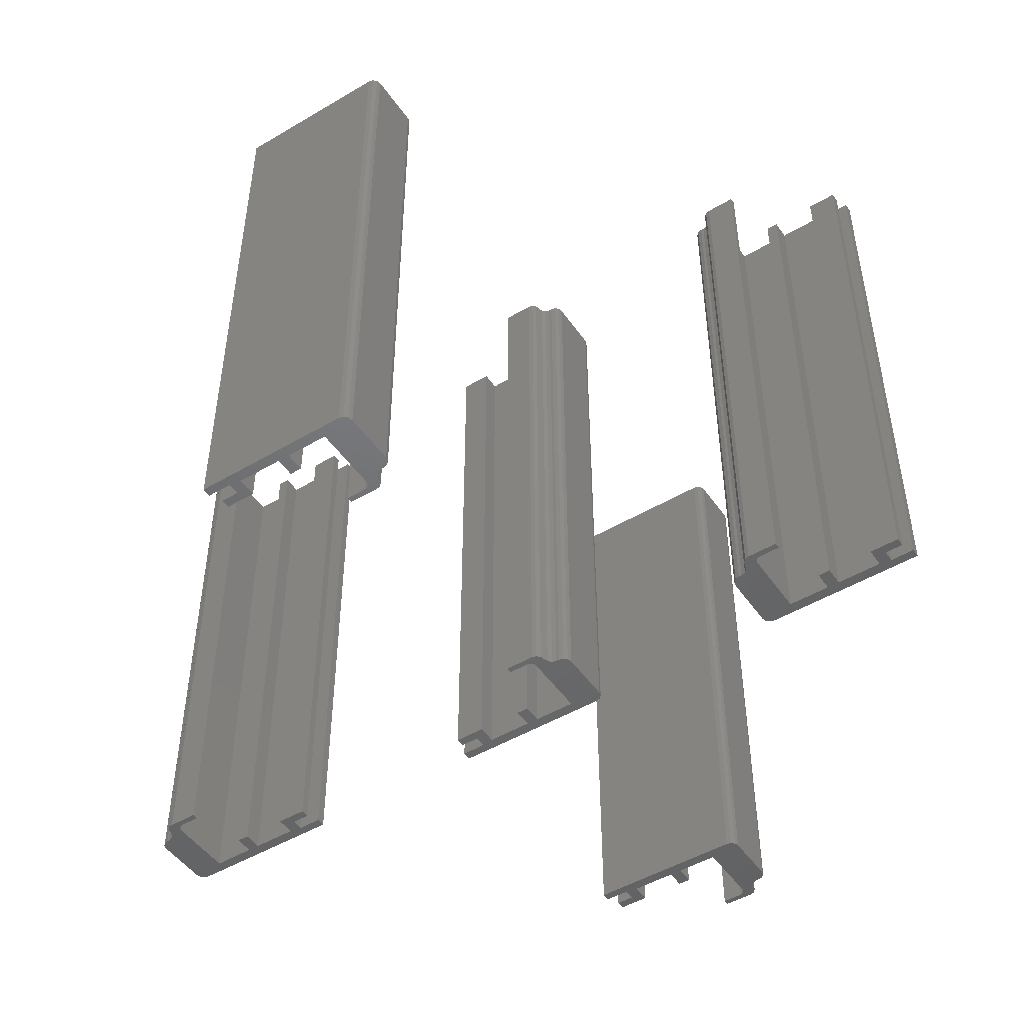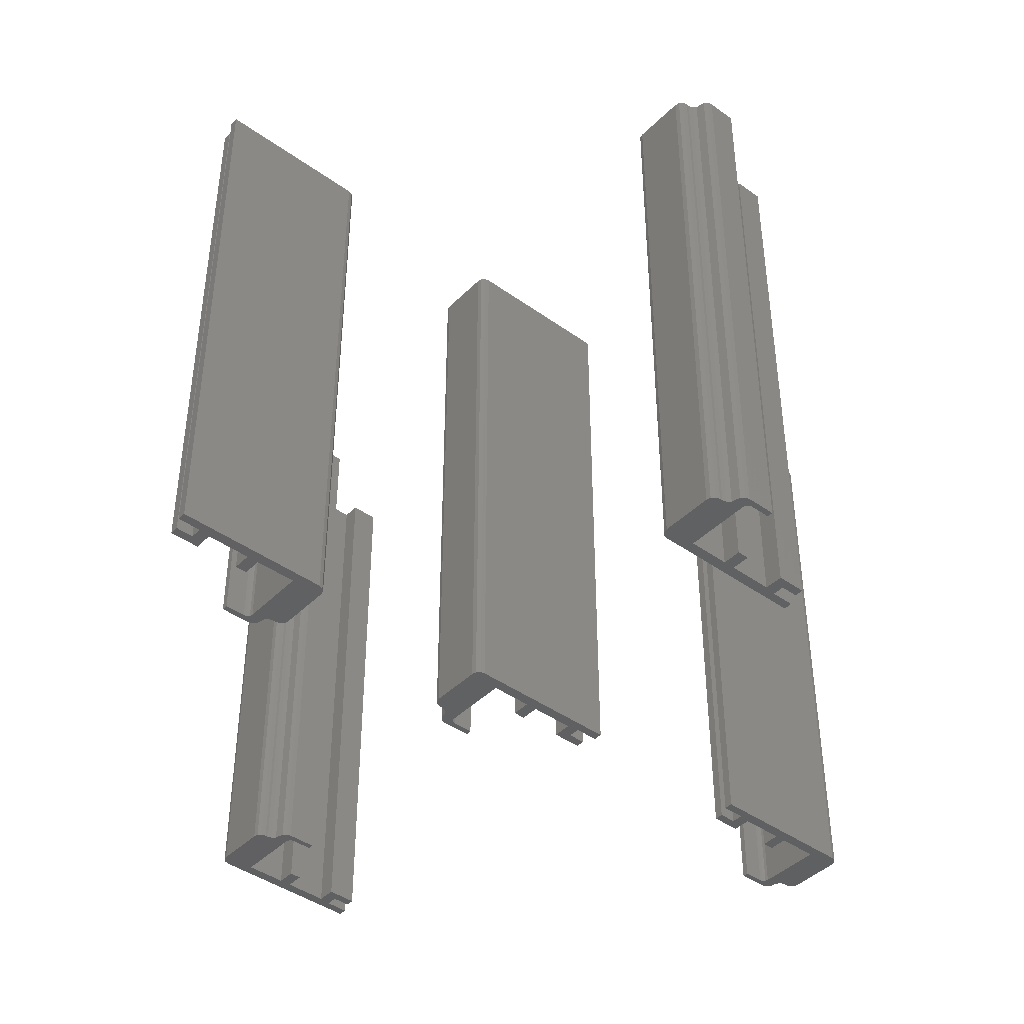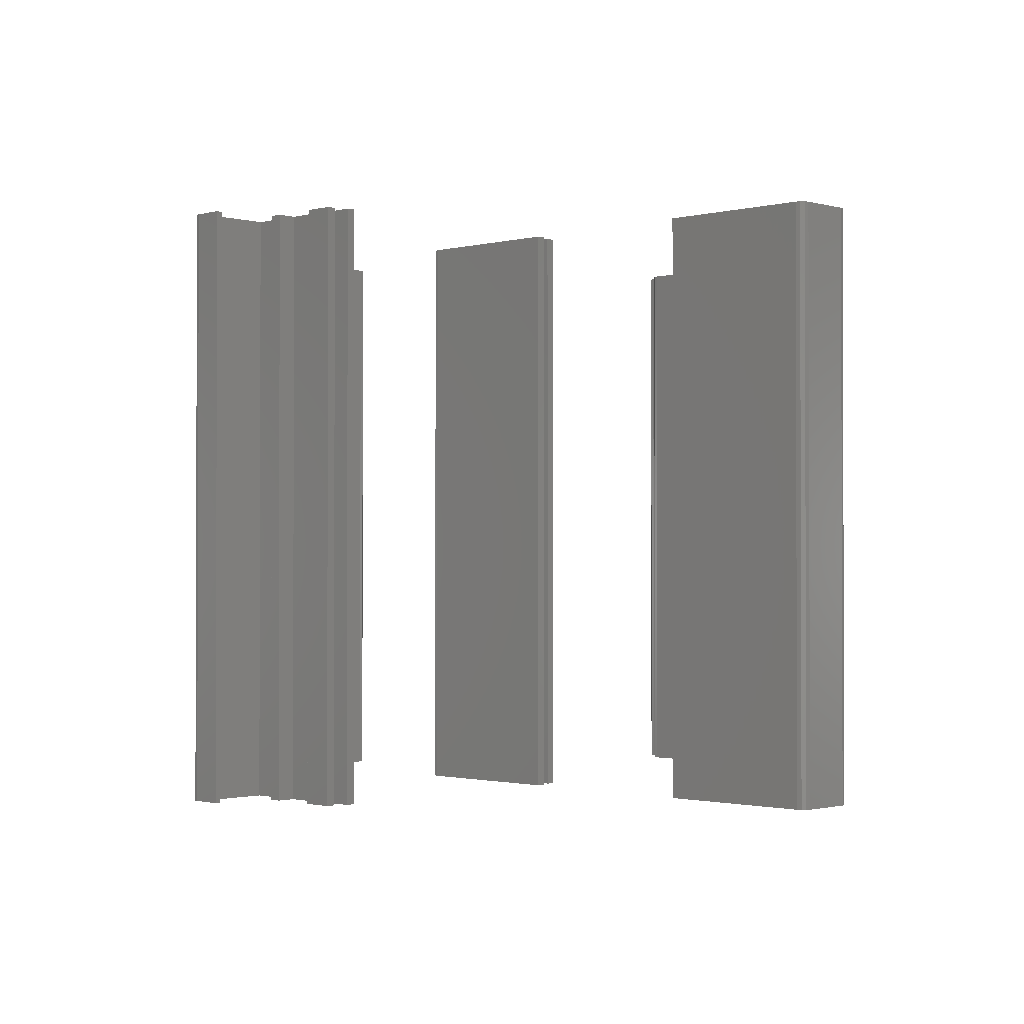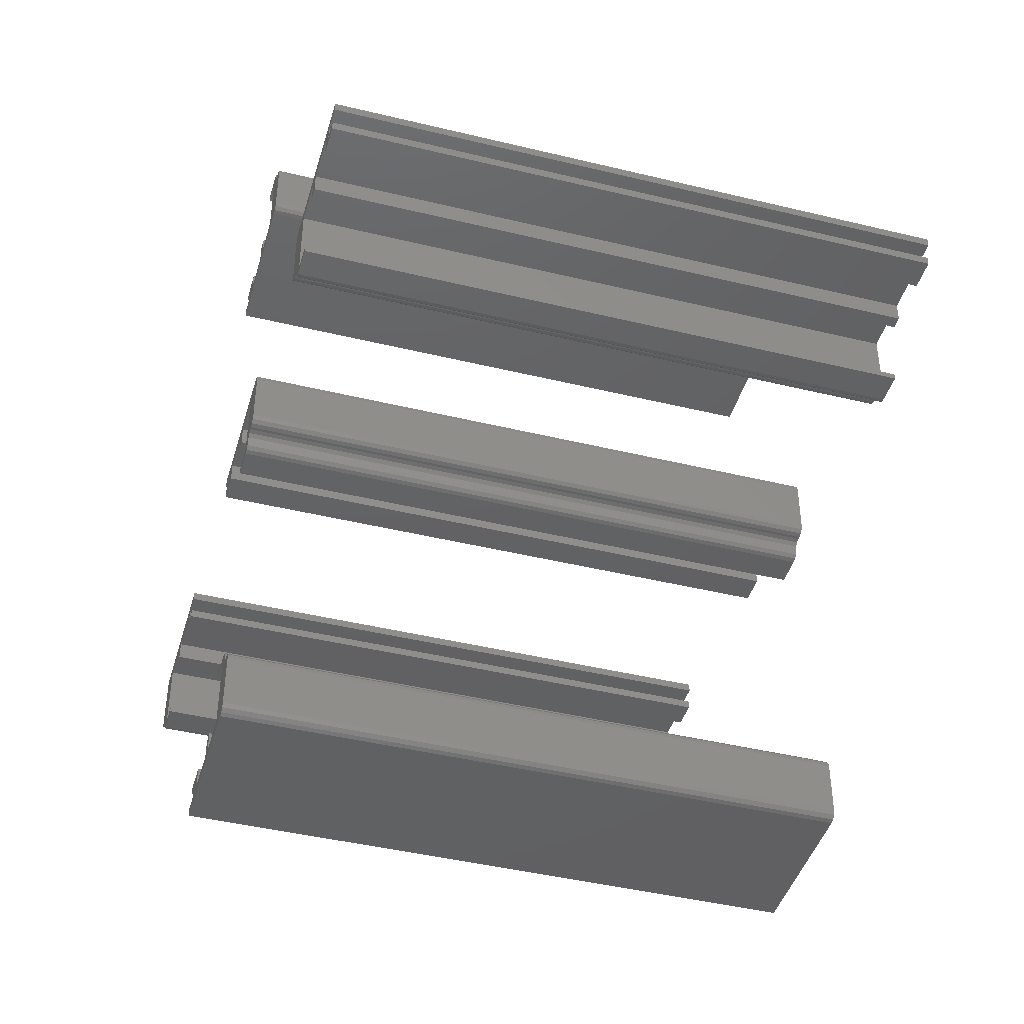
<metadata>
{"format":"stl","ext":"stl","renderer":"f3d","projection":"perspective","resolution":1024,"background":"white","views":[{"elev":-48.7,"azim":-146.6,"up":"+Y"},{"elev":-42.7,"azim":-40.5,"up":"+Y"},{"elev":-1.2,"azim":44.2,"up":"+Y"},{"elev":-43.5,"azim":-106.0,"up":"+Z"}]}
</metadata>
<code>
# stl→obj: 340 verts, 660 faces
v 64 -50 -7.5
v 64 50 -7.5
v 69 50 -7.5
v 69 -50 -7.5
v 69.75 50 -7.299
v 69.75 -50 -7.299
v 70.3 -50 -6.75
v 70.3 50 -6.75
v 70.5 -50 -6
v 70.5 50 -6
v 70.7 50 -5.25
v 70.7 -50 -5.25
v 71.25 -50 -4.701
v 71.25 50 -4.701
v 72 -50 -4.5
v 72 50 -4.5
v 72.5 50 -4.5
v 72.5 -50 -4.5
v 73.25 50 -4.299
v 73.25 -50 -4.299
v 73.8 -50 -3.75
v 73.8 50 -3.75
v 74 -50 -3
v 74 50 -3
v 74 50 6
v 74 -50 6
v 73.8 50 6.75
v 73.8 -50 6.75
v 73.25 -50 7.299
v 73.25 50 7.299
v 72.5 -50 7.5
v 72.5 50 7.5
v 46 50 7.5
v 46 -50 7.5
v 46 50 6
v 46 -50 6
v 50 50 6
v 50 -50 6
v 50 50 4
v 50 -50 4
v 47 50 4
v 47 -50 4
v 47 50 2.5
v 47 -50 2.5
v 52 50 2.5
v 52 -50 2.5
v 52 50 5.7
v 52 -50 5.7
v 59.5 50 5.7
v 59.5 -50 5.7
v 59.5 50 2.5
v 59.5 -50 2.5
v 61.5 50 2.5
v 61.5 -50 2.5
v 61.5 50 5.7
v 61.5 -50 5.7
v 68.5 50 5.7
v 68.5 -50 5.7
v 68.5 50 -5.5
v 68.5 -50 -5.5
v 68.37 50 -6
v 68.37 -50 -6
v 68 -50 -6.366
v 68 50 -6.366
v 67.5 -50 -6.5
v 67.5 50 -6.5
v 64 50 -6.5
v 64 -50 -6.5
v -56 -50 -7.5
v -56 50 -7.5
v -51 50 -7.5
v -51 -50 -7.5
v -50.25 50 -7.299
v -50.25 -50 -7.299
v -49.7 -50 -6.75
v -49.7 50 -6.75
v -49.5 -50 -6
v -49.5 50 -6
v -49.3 50 -5.25
v -49.3 -50 -5.25
v -48.75 -50 -4.701
v -48.75 50 -4.701
v -48 -50 -4.5
v -48 50 -4.5
v -47.5 50 -4.5
v -47.5 -50 -4.5
v -46.75 50 -4.299
v -46.75 -50 -4.299
v -46.2 -50 -3.75
v -46.2 50 -3.75
v -46 -50 -3
v -46 50 -3
v -46 50 6
v -46 -50 6
v -46.2 50 6.75
v -46.2 -50 6.75
v -46.75 -50 7.299
v -46.75 50 7.299
v -47.5 -50 7.5
v -47.5 50 7.5
v -74 50 7.5
v -74 -50 7.5
v -74 50 6
v -74 -50 6
v -70 50 6
v -70 -50 6
v -70 50 4
v -70 -50 4
v -73 50 4
v -73 -50 4
v -73 50 2.5
v -73 -50 2.5
v -68 50 2.5
v -68 -50 2.5
v -68 50 5.7
v -68 -50 5.7
v -60.5 50 5.7
v -60.5 -50 5.7
v -60.5 50 2.5
v -60.5 -50 2.5
v -58.5 50 2.5
v -58.5 -50 2.5
v -58.5 50 5.7
v -58.5 -50 5.7
v -51.5 50 5.7
v -51.5 -50 5.7
v -51.5 50 -5.5
v -51.5 -50 -5.5
v -51.63 50 -6
v -51.63 -50 -6
v -52 -50 -6.366
v -52 50 -6.366
v -52.5 -50 -6.5
v -52.5 50 -6.5
v -56 50 -6.5
v -56 -50 -6.5
v -4 -50 67.5
v -4 50 67.5
v -9 50 67.5
v -9 -50 67.5
v -9.75 50 67.3
v -9.75 -50 67.3
v -10.3 -50 66.75
v -10.3 50 66.75
v -10.5 -50 66
v -10.5 50 66
v -10.7 50 65.25
v -10.7 -50 65.25
v -11.25 -50 64.7
v -11.25 50 64.7
v -12 -50 64.5
v -12 50 64.5
v -12.5 50 64.5
v -12.5 -50 64.5
v -13.25 50 64.3
v -13.25 -50 64.3
v -13.8 -50 63.75
v -13.8 50 63.75
v -14 -50 63
v -14 50 63
v -14 50 54
v -14 -50 54
v -13.8 50 53.25
v -13.8 -50 53.25
v -13.25 -50 52.7
v -13.25 50 52.7
v -12.5 -50 52.5
v -12.5 50 52.5
v 14 50 52.5
v 14 -50 52.5
v 14 50 54
v 14 -50 54
v 10 50 54
v 10 -50 54
v 10 50 56
v 10 -50 56
v 13 50 56
v 13 -50 56
v 13 50 57.5
v 13 -50 57.5
v 8 50 57.5
v 8 -50 57.5
v 8 50 54.3
v 8 -50 54.3
v 0.5 50 54.3
v 0.5 -50 54.3
v 0.5 50 57.5
v 0.5 -50 57.5
v -1.5 50 57.5
v -1.5 -50 57.5
v -1.5 50 54.3
v -1.5 -50 54.3
v -8.5 50 54.3
v -8.5 -50 54.3
v -8.5 50 65.5
v -8.5 -50 65.5
v -8.366 50 66
v -8.366 -50 66
v -8 -50 66.37
v -8 50 66.37
v -7.5 -50 66.5
v -7.5 50 66.5
v -4 50 66.5
v -4 -50 66.5
v -4 -50 -52.5
v -4 50 -52.5
v -9 50 -52.5
v -9 -50 -52.5
v -9.75 50 -52.7
v -9.75 -50 -52.7
v -10.3 -50 -53.25
v -10.3 50 -53.25
v -10.5 -50 -54
v -10.5 50 -54
v -10.7 50 -54.75
v -10.7 -50 -54.75
v -11.25 -50 -55.3
v -11.25 50 -55.3
v -12 -50 -55.5
v -12 50 -55.5
v -12.5 50 -55.5
v -12.5 -50 -55.5
v -13.25 50 -55.7
v -13.25 -50 -55.7
v -13.8 -50 -56.25
v -13.8 50 -56.25
v -14 -50 -57
v -14 50 -57
v -14 50 -66
v -14 -50 -66
v -13.8 50 -66.75
v -13.8 -50 -66.75
v -13.25 -50 -67.3
v -13.25 50 -67.3
v -12.5 -50 -67.5
v -12.5 50 -67.5
v 14 50 -67.5
v 14 -50 -67.5
v 14 50 -66
v 14 -50 -66
v 10 50 -66
v 10 -50 -66
v 10 50 -64
v 10 -50 -64
v 13 50 -64
v 13 -50 -64
v 13 50 -62.5
v 13 -50 -62.5
v 8 50 -62.5
v 8 -50 -62.5
v 8 50 -65.7
v 8 -50 -65.7
v 0.5 50 -65.7
v 0.5 -50 -65.7
v 0.5 50 -62.5
v 0.5 -50 -62.5
v -1.5 50 -62.5
v -1.5 -50 -62.5
v -1.5 50 -65.7
v -1.5 -50 -65.7
v -8.5 50 -65.7
v -8.5 -50 -65.7
v -8.5 50 -54.5
v -8.5 -50 -54.5
v -8.366 50 -54
v -8.366 -50 -54
v -8 -50 -53.63
v -8 50 -53.63
v -7.5 -50 -53.5
v -7.5 50 -53.5
v -4 50 -53.5
v -4 -50 -53.5
v -9 50 -7.5
v -4 50 -7.5
v -4 -50 -7.5
v -9 -50 -7.5
v -9.75 50 -7.299
v -9.75 -50 -7.299
v -10.3 50 -6.75
v -10.3 -50 -6.75
v -10.5 50 -6
v -10.5 -50 -6
v -10.7 50 -5.25
v -10.7 -50 -5.25
v -11.25 50 -4.701
v -11.25 -50 -4.701
v -12 50 -4.5
v -12 -50 -4.5
v -12.5 50 -4.5
v -12.5 -50 -4.5
v -13.25 50 -4.299
v -13.25 -50 -4.299
v -13.8 50 -3.75
v -13.8 -50 -3.75
v -14 50 -3
v -14 -50 -3
v -14 50 6
v -14 -50 6
v -13.8 50 6.75
v -13.8 -50 6.75
v -13.25 50 7.299
v -13.25 -50 7.299
v -12.5 50 7.5
v -12.5 -50 7.5
v 14 50 7.5
v 14 -50 7.5
v 14 50 6
v 14 -50 6
v 10 50 6
v 10 -50 6
v 10 50 4
v 10 -50 4
v 13 50 4
v 13 -50 4
v 13 50 2.5
v 13 -50 2.5
v 8 50 2.5
v 8 -50 2.5
v 8 50 5.7
v 8 -50 5.7
v 0.5 50 5.7
v 0.5 -50 5.7
v 0.5 50 2.5
v 0.5 -50 2.5
v -1.5 50 2.5
v -1.5 -50 2.5
v -1.5 50 5.7
v -1.5 -50 5.7
v -8.5 50 5.7
v -8.5 -50 5.7
v -8.5 50 -5.5
v -8.5 -50 -5.5
v -8.366 50 -6
v -8.366 -50 -6
v -8 50 -6.366
v -8 -50 -6.366
v -7.5 50 -6.5
v -7.5 -50 -6.5
v -4 50 -6.5
v -4 -50 -6.5
f 1 2 3
f 4 1 3
f 4 3 5
f 6 4 5
f 7 6 8
f 6 5 8
f 9 7 10
f 7 8 10
f 9 10 11
f 12 9 11
f 13 12 14
f 12 11 14
f 15 13 16
f 13 14 16
f 15 16 17
f 18 15 17
f 18 17 19
f 20 18 19
f 21 20 22
f 20 19 22
f 23 21 24
f 21 22 24
f 23 24 25
f 26 23 25
f 26 25 27
f 28 26 27
f 29 28 30
f 28 27 30
f 31 29 32
f 29 30 32
f 31 32 33
f 34 31 33
f 34 33 35
f 36 34 35
f 36 35 37
f 38 36 37
f 38 37 39
f 40 38 39
f 40 39 41
f 42 40 41
f 42 41 43
f 44 42 43
f 44 43 45
f 46 44 45
f 46 45 47
f 48 46 47
f 48 47 49
f 50 48 49
f 50 49 51
f 52 50 51
f 52 51 53
f 54 52 53
f 54 53 55
f 56 54 55
f 56 55 57
f 58 56 57
f 58 57 59
f 60 58 59
f 60 59 61
f 62 60 61
f 63 62 64
f 62 61 64
f 65 63 66
f 63 64 66
f 65 66 67
f 68 65 67
f 68 67 2
f 1 68 2
f 43 41 39
f 43 39 45
f 35 33 37
f 39 37 47
f 37 33 47
f 45 39 47
f 2 67 66
f 2 66 3
f 3 66 64
f 3 64 61
f 3 61 5
f 5 61 8
f 61 59 10
f 8 61 10
f 10 59 11
f 11 59 14
f 51 49 55
f 53 51 55
f 16 14 24
f 17 16 24
f 19 17 24
f 22 19 24
f 14 59 57
f 24 14 57
f 24 57 25
f 57 55 32
f 25 57 32
f 25 32 27
f 32 30 27
f 47 33 32
f 49 47 32
f 55 49 32
f 40 42 44
f 46 40 44
f 38 34 36
f 48 38 40
f 48 34 38
f 48 40 46
f 65 68 1
f 4 65 1
f 63 65 4
f 62 63 4
f 6 62 4
f 7 62 6
f 9 60 62
f 9 62 7
f 12 60 9
f 13 60 12
f 56 50 52
f 56 52 54
f 23 13 15
f 23 15 18
f 23 18 20
f 23 20 21
f 58 60 13
f 58 13 23
f 26 58 23
f 31 56 58
f 31 58 26
f 28 31 26
f 28 29 31
f 31 34 48
f 31 48 50
f 31 50 56
f 69 70 71
f 72 69 71
f 72 71 73
f 74 72 73
f 75 74 76
f 74 73 76
f 77 75 78
f 75 76 78
f 77 78 79
f 80 77 79
f 81 80 82
f 80 79 82
f 83 81 84
f 81 82 84
f 83 84 85
f 86 83 85
f 86 85 87
f 88 86 87
f 89 88 90
f 88 87 90
f 91 89 92
f 89 90 92
f 91 92 93
f 94 91 93
f 94 93 95
f 96 94 95
f 97 96 98
f 96 95 98
f 99 97 100
f 97 98 100
f 99 100 101
f 102 99 101
f 102 101 103
f 104 102 103
f 104 103 105
f 106 104 105
f 106 105 107
f 108 106 107
f 108 107 109
f 110 108 109
f 110 109 111
f 112 110 111
f 112 111 113
f 114 112 113
f 114 113 115
f 116 114 115
f 116 115 117
f 118 116 117
f 118 117 119
f 120 118 119
f 120 119 121
f 122 120 121
f 122 121 123
f 124 122 123
f 124 123 125
f 126 124 125
f 126 125 127
f 128 126 127
f 128 127 129
f 130 128 129
f 131 130 132
f 130 129 132
f 133 131 134
f 131 132 134
f 133 134 135
f 136 133 135
f 136 135 70
f 69 136 70
f 111 109 107
f 111 107 113
f 103 101 105
f 107 105 115
f 105 101 115
f 113 107 115
f 70 135 134
f 70 134 71
f 71 134 132
f 71 132 129
f 71 129 73
f 73 129 76
f 129 127 78
f 76 129 78
f 78 127 79
f 79 127 82
f 119 117 123
f 121 119 123
f 84 82 92
f 85 84 92
f 87 85 92
f 90 87 92
f 82 127 125
f 92 82 125
f 92 125 93
f 125 123 100
f 93 125 100
f 93 100 95
f 100 98 95
f 115 101 100
f 117 115 100
f 123 117 100
f 108 110 112
f 114 108 112
f 106 102 104
f 116 106 108
f 116 102 106
f 116 108 114
f 133 136 69
f 72 133 69
f 131 133 72
f 130 131 72
f 74 130 72
f 75 130 74
f 77 128 130
f 77 130 75
f 80 128 77
f 81 128 80
f 124 118 120
f 124 120 122
f 91 81 83
f 91 83 86
f 91 86 88
f 91 88 89
f 126 128 81
f 126 81 91
f 94 126 91
f 99 124 126
f 99 126 94
f 96 99 94
f 96 97 99
f 99 102 116
f 99 116 118
f 99 118 124
f 137 138 139
f 140 137 139
f 140 139 141
f 142 140 141
f 143 142 144
f 142 141 144
f 145 143 146
f 143 144 146
f 145 146 147
f 148 145 147
f 149 148 150
f 148 147 150
f 151 149 152
f 149 150 152
f 151 152 153
f 154 151 153
f 154 153 155
f 156 154 155
f 157 156 158
f 156 155 158
f 159 157 160
f 157 158 160
f 159 160 161
f 162 159 161
f 162 161 163
f 164 162 163
f 165 164 166
f 164 163 166
f 167 165 168
f 165 166 168
f 167 168 169
f 170 167 169
f 170 169 171
f 172 170 171
f 172 171 173
f 174 172 173
f 174 173 175
f 176 174 175
f 176 175 177
f 178 176 177
f 178 177 179
f 180 178 179
f 180 179 181
f 182 180 181
f 182 181 183
f 184 182 183
f 184 183 185
f 186 184 185
f 186 185 187
f 188 186 187
f 188 187 189
f 190 188 189
f 190 189 191
f 192 190 191
f 192 191 193
f 194 192 193
f 194 193 195
f 196 194 195
f 196 195 197
f 198 196 197
f 199 198 200
f 198 197 200
f 201 199 202
f 199 200 202
f 201 202 203
f 204 201 203
f 204 203 138
f 137 204 138
f 179 177 175
f 179 175 181
f 171 169 173
f 175 173 183
f 173 169 183
f 181 175 183
f 138 203 202
f 138 202 139
f 139 202 200
f 139 200 197
f 139 197 141
f 141 197 144
f 197 195 146
f 144 197 146
f 146 195 147
f 147 195 150
f 187 185 191
f 189 187 191
f 152 150 160
f 153 152 160
f 155 153 160
f 158 155 160
f 150 195 193
f 160 150 193
f 160 193 161
f 193 191 168
f 161 193 168
f 161 168 163
f 168 166 163
f 183 169 168
f 185 183 168
f 191 185 168
f 176 178 180
f 182 176 180
f 174 170 172
f 184 174 176
f 184 170 174
f 184 176 182
f 201 204 137
f 140 201 137
f 199 201 140
f 198 199 140
f 142 198 140
f 143 198 142
f 145 196 198
f 145 198 143
f 148 196 145
f 149 196 148
f 192 186 188
f 192 188 190
f 159 149 151
f 159 151 154
f 159 154 156
f 159 156 157
f 194 196 149
f 194 149 159
f 162 194 159
f 167 192 194
f 167 194 162
f 164 167 162
f 164 165 167
f 167 170 184
f 167 184 186
f 167 186 192
f 205 206 207
f 208 205 207
f 208 207 209
f 210 208 209
f 211 210 212
f 210 209 212
f 213 211 214
f 211 212 214
f 213 214 215
f 216 213 215
f 217 216 218
f 216 215 218
f 219 217 220
f 217 218 220
f 219 220 221
f 222 219 221
f 222 221 223
f 224 222 223
f 225 224 226
f 224 223 226
f 227 225 228
f 225 226 228
f 227 228 229
f 230 227 229
f 230 229 231
f 232 230 231
f 233 232 234
f 232 231 234
f 235 233 236
f 233 234 236
f 235 236 237
f 238 235 237
f 238 237 239
f 240 238 239
f 240 239 241
f 242 240 241
f 242 241 243
f 244 242 243
f 244 243 245
f 246 244 245
f 246 245 247
f 248 246 247
f 248 247 249
f 250 248 249
f 250 249 251
f 252 250 251
f 252 251 253
f 254 252 253
f 254 253 255
f 256 254 255
f 256 255 257
f 258 256 257
f 258 257 259
f 260 258 259
f 260 259 261
f 262 260 261
f 262 261 263
f 264 262 263
f 264 263 265
f 266 264 265
f 267 266 268
f 266 265 268
f 269 267 270
f 267 268 270
f 269 270 271
f 272 269 271
f 272 271 206
f 205 272 206
f 247 245 243
f 247 243 249
f 239 237 241
f 243 241 251
f 241 237 251
f 249 243 251
f 206 271 270
f 206 270 207
f 207 270 268
f 207 268 265
f 207 265 209
f 209 265 212
f 265 263 214
f 212 265 214
f 214 263 215
f 215 263 218
f 255 253 259
f 257 255 259
f 220 218 228
f 221 220 228
f 223 221 228
f 226 223 228
f 218 263 261
f 228 218 261
f 228 261 229
f 261 259 236
f 229 261 236
f 229 236 231
f 236 234 231
f 251 237 236
f 253 251 236
f 259 253 236
f 244 246 248
f 250 244 248
f 242 238 240
f 252 242 244
f 252 238 242
f 252 244 250
f 269 272 205
f 208 269 205
f 267 269 208
f 266 267 208
f 210 266 208
f 211 266 210
f 213 264 266
f 213 266 211
f 216 264 213
f 217 264 216
f 260 254 256
f 260 256 258
f 227 217 219
f 227 219 222
f 227 222 224
f 227 224 225
f 262 264 217
f 262 217 227
f 230 262 227
f 235 260 262
f 235 262 230
f 232 235 230
f 232 233 235
f 235 238 252
f 235 252 254
f 235 254 260
f 273 274 275
f 273 275 276
f 277 273 276
f 277 276 278
f 279 278 280
f 279 277 278
f 281 280 282
f 281 279 280
f 283 281 282
f 283 282 284
f 285 284 286
f 285 283 284
f 287 286 288
f 287 285 286
f 289 287 288
f 289 288 290
f 291 289 290
f 291 290 292
f 293 292 294
f 293 291 292
f 295 294 296
f 295 293 294
f 297 295 296
f 297 296 298
f 299 297 298
f 299 298 300
f 301 300 302
f 301 299 300
f 303 302 304
f 303 301 302
f 305 303 304
f 305 304 306
f 307 305 306
f 307 306 308
f 309 307 308
f 309 308 310
f 311 309 310
f 311 310 312
f 313 311 312
f 313 312 314
f 315 313 314
f 315 314 316
f 317 315 316
f 317 316 318
f 319 317 318
f 319 318 320
f 321 319 320
f 321 320 322
f 323 321 322
f 323 322 324
f 325 323 324
f 325 324 326
f 327 325 326
f 327 326 328
f 329 327 328
f 329 328 330
f 331 329 330
f 331 330 332
f 333 331 332
f 333 332 334
f 335 334 336
f 335 333 334
f 337 336 338
f 337 335 336
f 339 337 338
f 339 338 340
f 274 339 340
f 274 340 275
f 311 313 315
f 317 311 315
f 309 305 307
f 319 309 311
f 319 305 309
f 319 311 317
f 337 339 274
f 273 337 274
f 335 337 273
f 333 335 273
f 277 333 273
f 279 333 277
f 281 331 333
f 281 333 279
f 283 331 281
f 285 331 283
f 327 321 323
f 327 323 325
f 295 285 287
f 295 287 289
f 295 289 291
f 295 291 293
f 329 331 285
f 329 285 295
f 297 329 295
f 303 327 329
f 303 329 297
f 299 303 297
f 299 301 303
f 303 305 319
f 303 319 321
f 303 321 327
f 316 314 312
f 316 312 318
f 308 306 310
f 312 310 320
f 310 306 320
f 318 312 320
f 275 340 338
f 275 338 276
f 276 338 336
f 276 336 334
f 276 334 278
f 278 334 280
f 334 332 282
f 280 334 282
f 282 332 284
f 284 332 286
f 324 322 328
f 326 324 328
f 288 286 296
f 290 288 296
f 292 290 296
f 294 292 296
f 286 332 330
f 296 286 330
f 296 330 298
f 330 328 304
f 298 330 304
f 298 304 300
f 304 302 300
f 320 306 304
f 322 320 304
f 328 322 304

</code>
